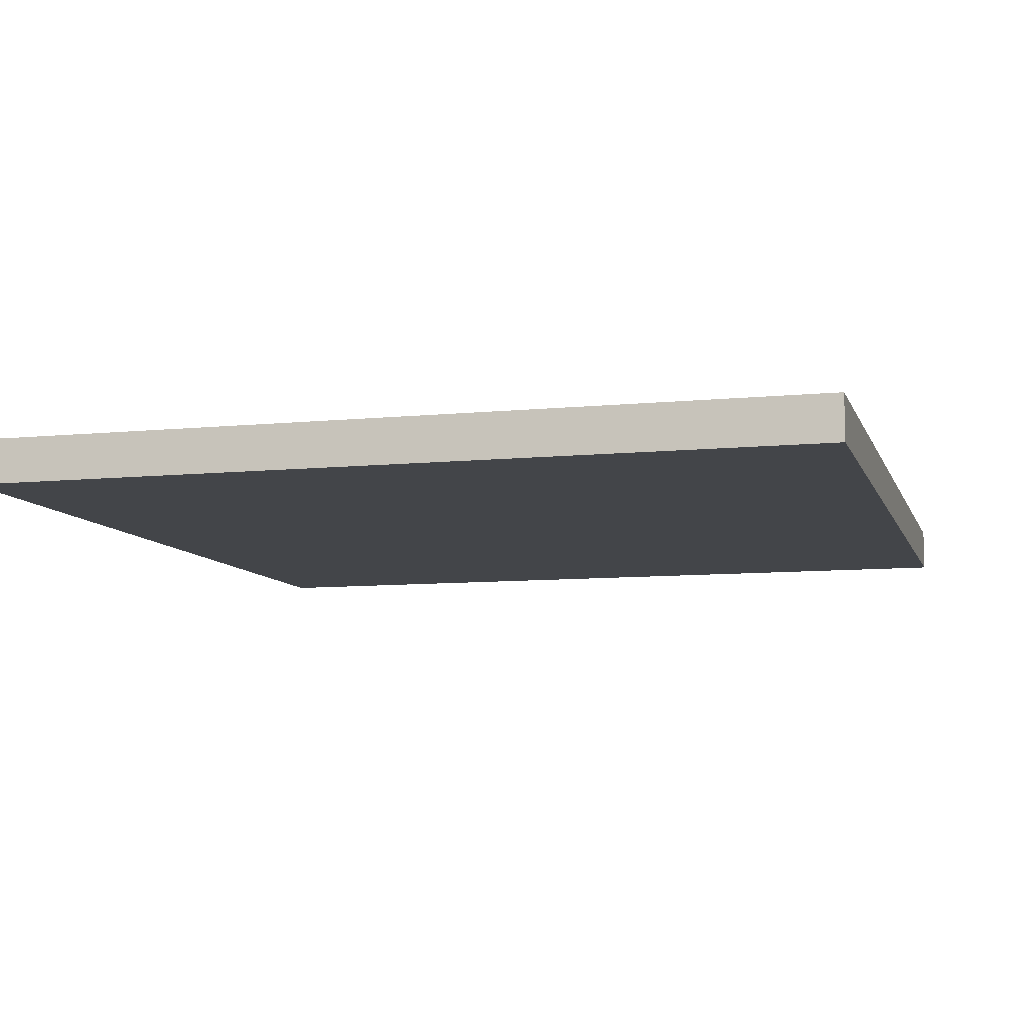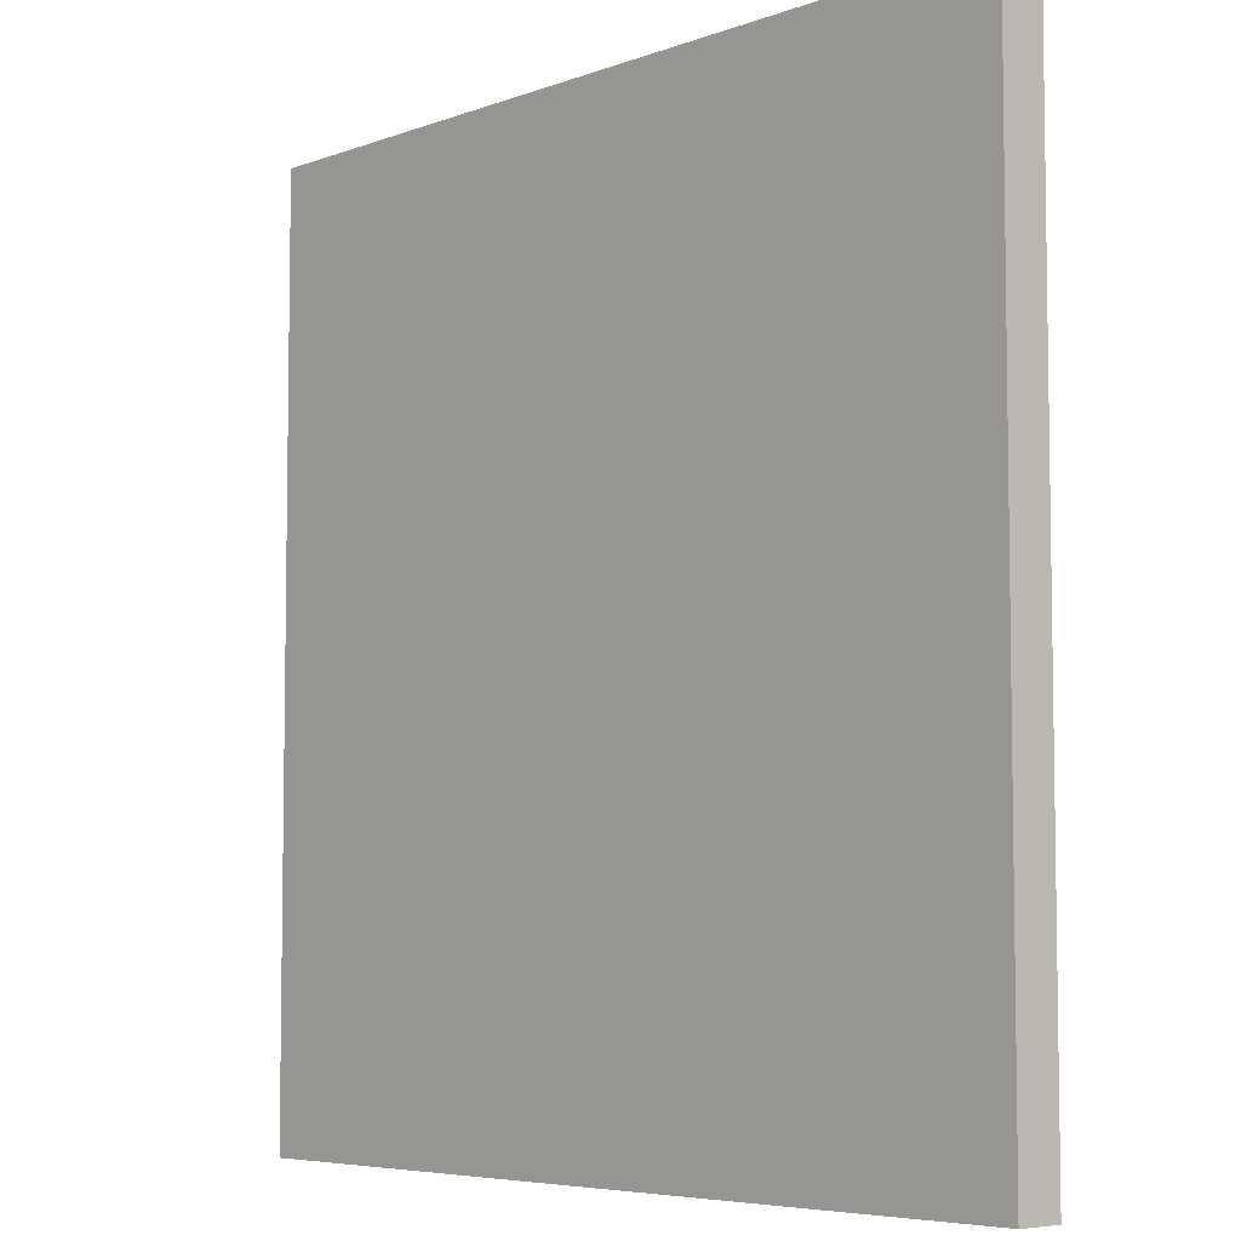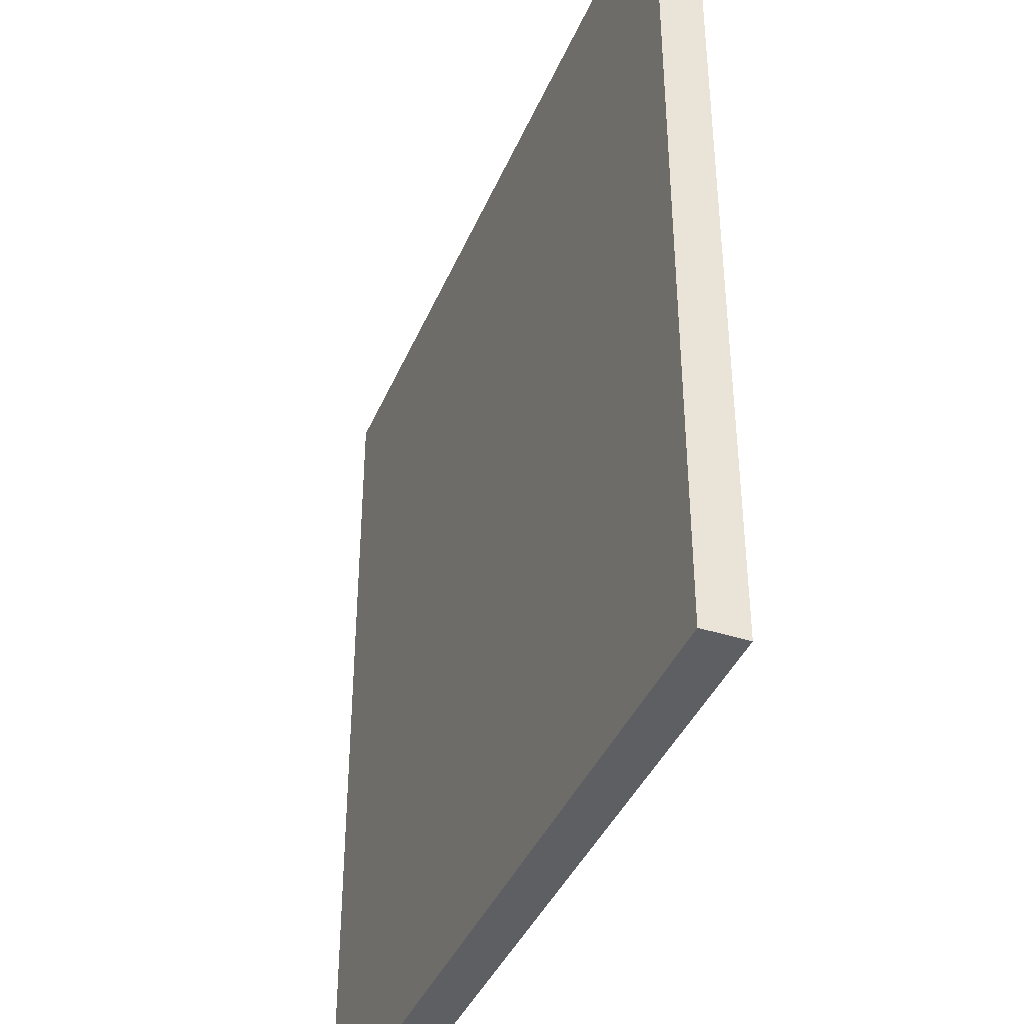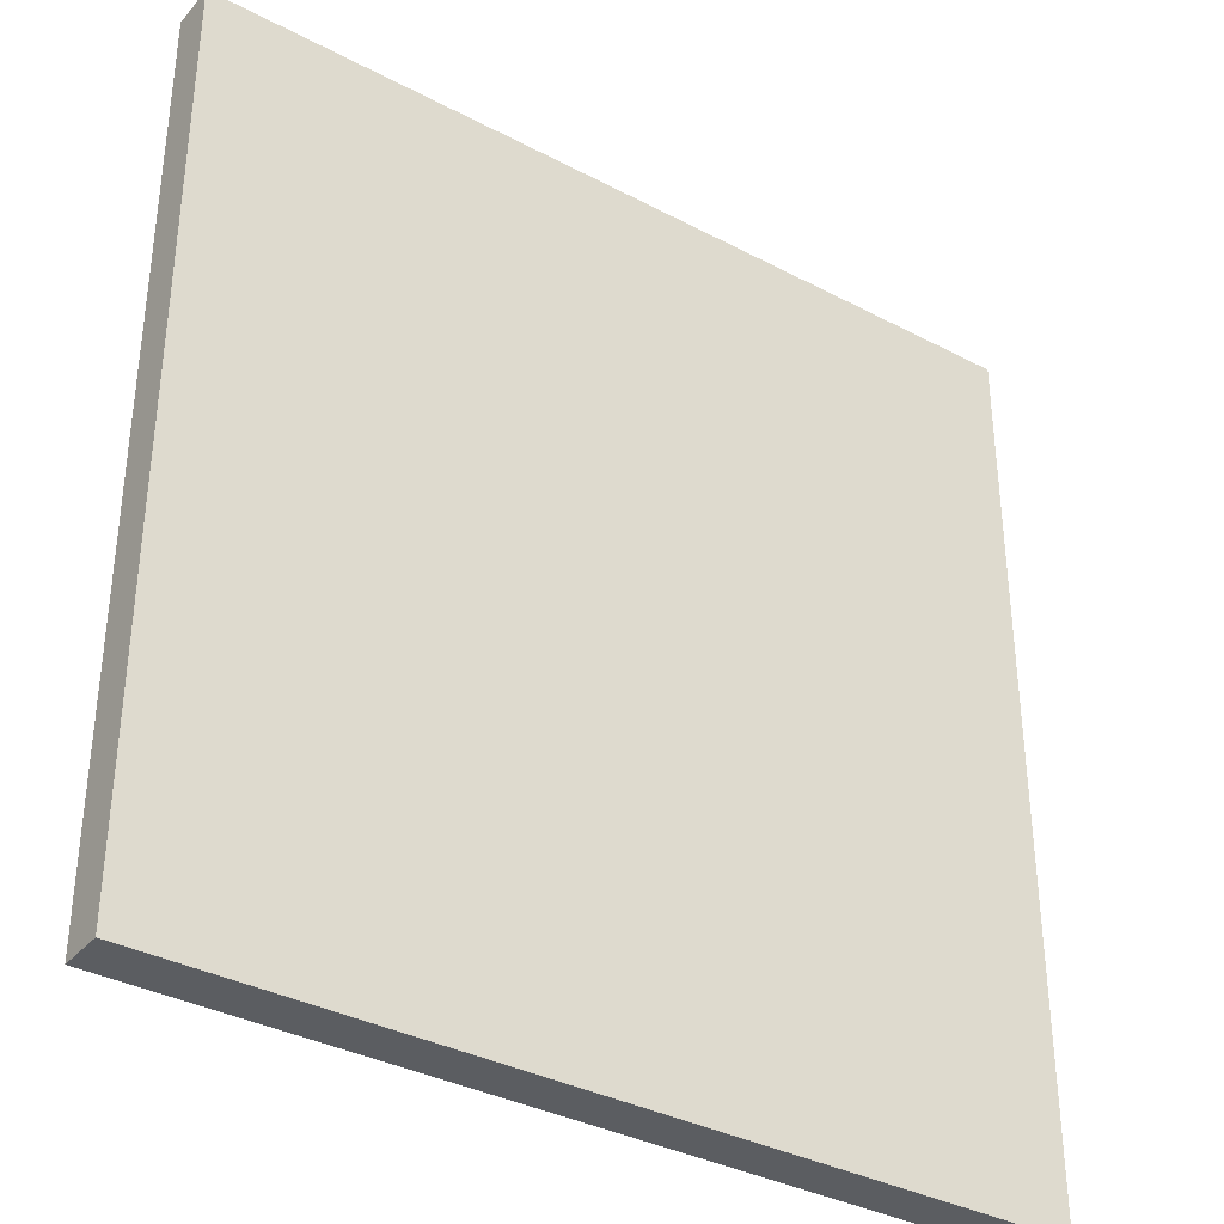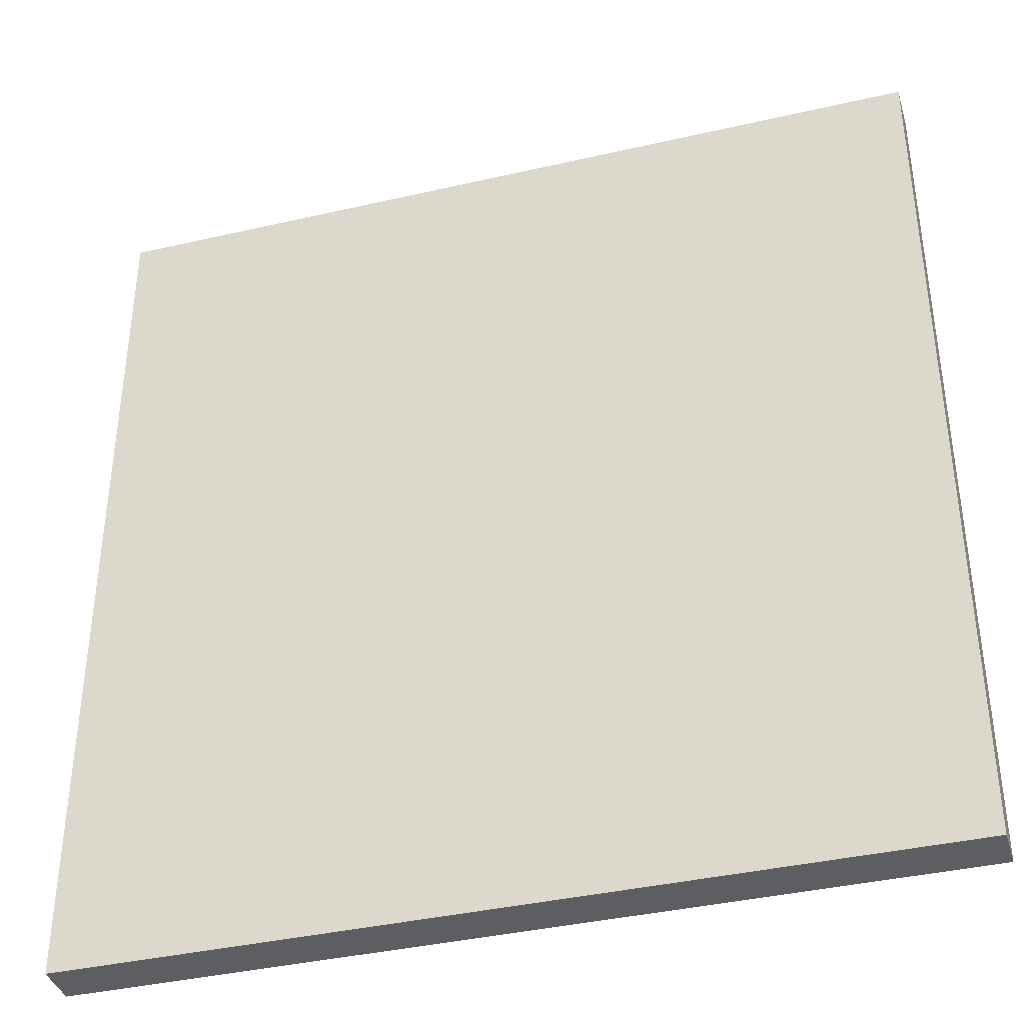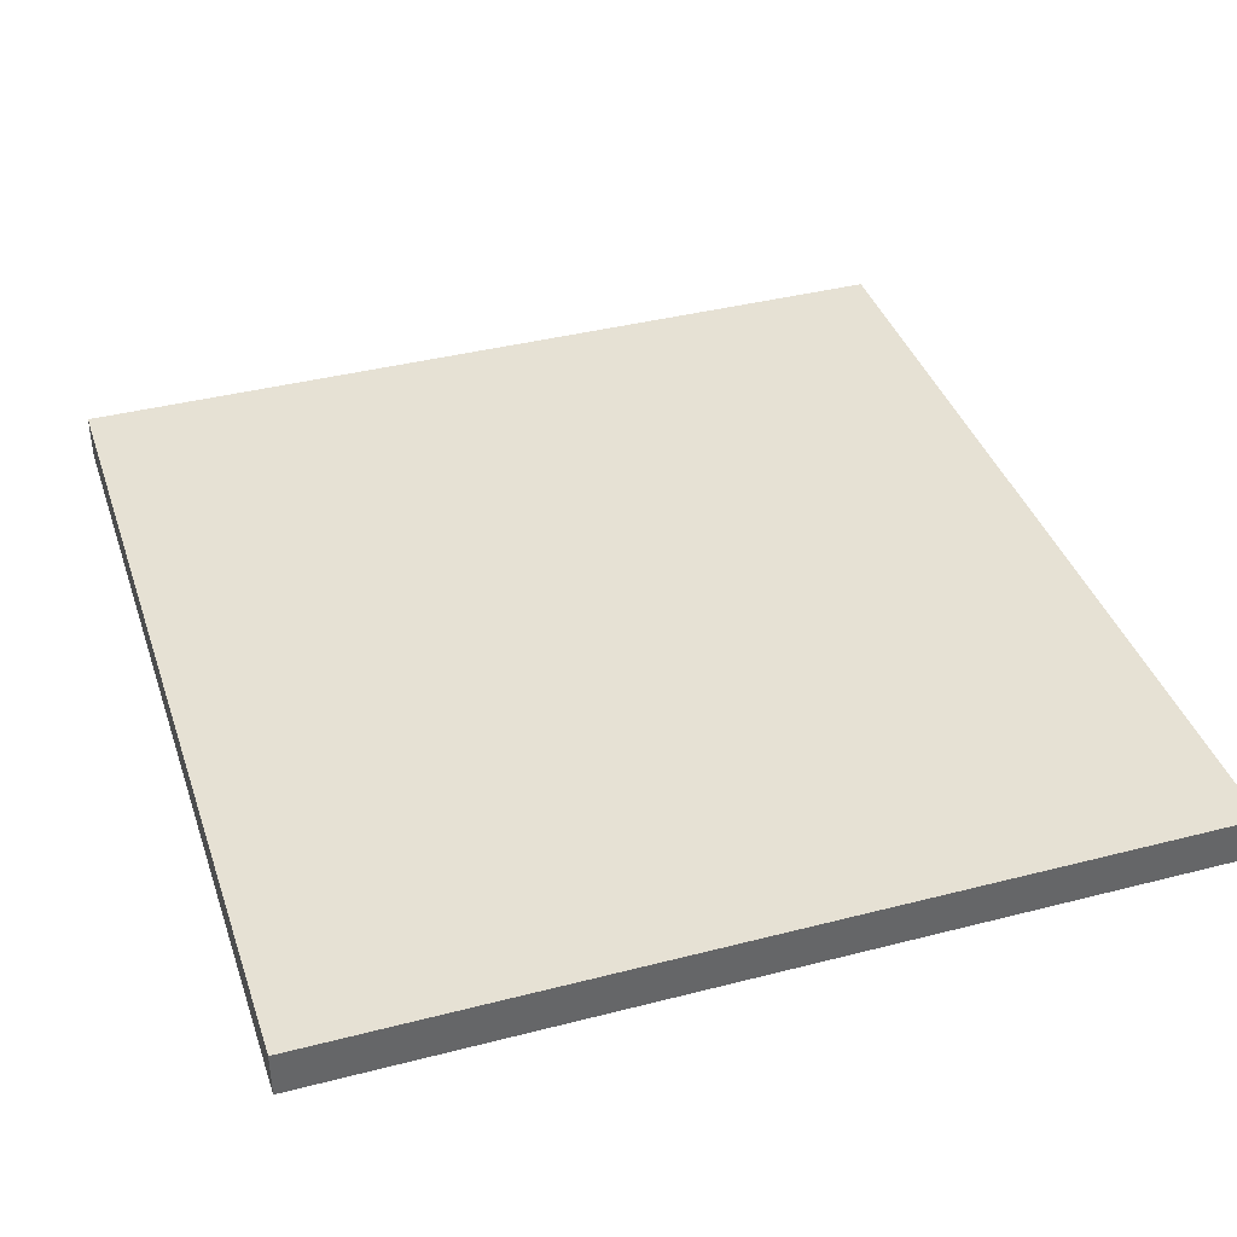
<metadata>
{"format":"obj","ext":"obj","renderer":"f3d","projection":"perspective","resolution":1024,"background":"white","views":[{"elev":-8.8,"azim":-164.7,"up":"+Y"},{"elev":-5.9,"azim":-132.2,"up":"+Z"},{"elev":-39.9,"azim":-111.5,"up":"+Z"},{"elev":-35.6,"azim":-34.8,"up":"+Z"},{"elev":-38.6,"azim":-163.8,"up":"+Z"},{"elev":39.1,"azim":-17.9,"up":"+Y"}]}
</metadata>
<code>
o
v 21.8 0 5.9
v 21.8 0 3.9
v 21.8 0.1 5.9
v 21.8 0.1 3.9
v 19.9 0 5.9
v 19.9 0 3.9
v 19.9 0.1 5.9
v 19.9 0.1 3.9
v 21.8 0 5.9
v 21.8 0.1 5.9
v 19.9 0 5.9
v 19.9 0.1 5.9
v 21.8 0 3.9
v 21.8 0.1 3.9
v 19.9 0 3.9
v 19.9 0.1 3.9
v 21.8 0 5.9
v 19.9 0 5.9
v 20.9 0 5.7
v 20.8 0 5.7
v 20.9 0 5.3
v 20.8 0 5.3
v 20.4 0 5.2
v 20.3 0 5.2
v 21.4 0 5.1
v 21.3 0 5.1
v 20.9 0 5.1
v 20.8 0 5.1
v 20.3 0 5.1
v 20.2 0 5.1
v 21.5 0 5
v 21.4 0 5
v 21.3 0 5
v 21.2 0 5
v 20.6 0 5
v 20.4 0 5
v 20.2 0 5
v 20.1 0 5
v 21.6 0 4.9
v 21.5 0 4.9
v 21.2 0 4.9
v 21.1 0 4.9
v 20.5 0 4.9
v 20.4 0 4.9
v 20.2 0 4.9
v 20.1 0 4.9
v 21.6 0 4.8
v 21.4 0 4.8
v 21.3 0 4.8
v 21.1 0 4.8
v 20.3 0 4.8
v 20.2 0 4.8
v 20.9 0 4.7
v 20.8 0 4.7
v 20.4 0 4.7
v 20.3 0 4.7
v 20.9 0 4.5
v 20.8 0 4.5
v 21.4 0 4.3
v 21.3 0 4.3
v 20.6 0 4.3
v 20.5 0 4.3
v 20.9 0 4.1
v 20.8 0 4.1
v 21.8 0 3.9
v 19.9 0 3.9
v 21.8 0.1 5.9
v 19.9 0.1 5.9
v 20.9 0.1 5.7
v 20.8 0.1 5.7
v 20.9 0.1 5.3
v 20.8 0.1 5.3
v 20.4 0.1 5.2
v 20.3 0.1 5.2
v 21.4 0.1 5.1
v 21.3 0.1 5.1
v 20.9 0.1 5.1
v 20.8 0.1 5.1
v 20.3 0.1 5.1
v 20.2 0.1 5.1
v 21.5 0.1 5
v 21.4 0.1 5
v 21.3 0.1 5
v 21.2 0.1 5
v 20.6 0.1 5
v 20.4 0.1 5
v 20.2 0.1 5
v 20.1 0.1 5
v 21.6 0.1 4.9
v 21.5 0.1 4.9
v 21.2 0.1 4.9
v 21.1 0.1 4.9
v 20.5 0.1 4.9
v 20.4 0.1 4.9
v 20.2 0.1 4.9
v 20.1 0.1 4.9
v 21.6 0.1 4.8
v 21.4 0.1 4.8
v 21.3 0.1 4.8
v 21.1 0.1 4.8
v 20.3 0.1 4.8
v 20.2 0.1 4.8
v 20.9 0.1 4.7
v 20.8 0.1 4.7
v 20.4 0.1 4.7
v 20.3 0.1 4.7
v 20.9 0.1 4.5
v 20.8 0.1 4.5
v 21.4 0.1 4.3
v 21.3 0.1 4.3
v 20.6 0.1 4.3
v 20.5 0.1 4.3
v 20.9 0.1 4.1
v 20.8 0.1 4.1
v 21.8 0.1 3.9
v 19.9 0.1 3.9
f 1 2 3
f 3 2 4
f 7 6 5
f 8 6 7
f 9 10 11
f 11 10 12
f 15 14 13
f 16 14 15
f 17 18 19
f 19 18 20
f 17 19 21
f 19 20 21
f 20 18 22
f 21 20 22
f 21 22 23
f 22 18 23
f 23 18 24
f 17 21 25
f 21 23 25
f 25 23 26
f 26 23 27
f 27 23 28
f 24 18 29
f 23 24 29
f 29 18 30
f 17 25 31
f 25 26 32
f 31 25 32
f 26 27 33
f 32 26 33
f 33 27 34
f 28 23 35
f 23 29 36
f 35 23 36
f 29 30 36
f 30 18 37
f 36 30 37
f 37 18 38
f 17 31 39
f 31 32 40
f 39 31 40
f 33 34 40
f 32 33 40
f 34 27 41
f 40 34 41
f 41 27 42
f 35 36 43
f 37 38 43
f 36 37 43
f 43 38 44
f 44 38 45
f 38 18 46
f 45 38 46
f 39 40 47
f 17 39 47
f 41 42 47
f 40 41 47
f 47 42 48
f 48 42 49
f 42 27 50
f 49 42 50
f 44 45 51
f 45 46 52
f 51 45 52
f 27 28 53
f 50 27 53
f 49 50 53
f 28 35 54
f 53 28 54
f 44 51 55
f 43 44 55
f 51 52 56
f 55 51 56
f 49 53 57
f 53 54 57
f 54 35 58
f 57 54 58
f 48 49 59
f 47 48 59
f 49 57 60
f 59 49 60
f 58 35 61
f 35 43 61
f 43 55 62
f 61 43 62
f 55 56 62
f 60 57 63
f 57 58 63
f 59 60 63
f 58 61 64
f 63 58 64
f 61 62 64
f 59 63 65
f 47 59 65
f 63 64 65
f 17 47 65
f 46 18 66
f 65 64 66
f 52 46 66
f 56 52 66
f 64 62 66
f 62 56 66
f 69 68 67
f 70 68 69
f 71 69 67
f 71 70 69
f 72 68 70
f 72 70 71
f 73 72 71
f 73 68 72
f 74 68 73
f 75 71 67
f 75 73 71
f 76 73 75
f 77 73 76
f 78 73 77
f 79 68 74
f 79 74 73
f 80 68 79
f 81 75 67
f 82 76 75
f 82 75 81
f 83 77 76
f 83 76 82
f 84 77 83
f 85 73 78
f 86 79 73
f 86 73 85
f 86 80 79
f 87 68 80
f 87 80 86
f 88 68 87
f 89 81 67
f 90 82 81
f 90 81 89
f 90 84 83
f 90 83 82
f 91 77 84
f 91 84 90
f 92 77 91
f 93 86 85
f 93 88 87
f 93 87 86
f 94 88 93
f 95 88 94
f 96 68 88
f 96 88 95
f 97 90 89
f 97 89 67
f 97 92 91
f 97 91 90
f 98 92 97
f 99 92 98
f 100 77 92
f 100 92 99
f 101 95 94
f 102 96 95
f 102 95 101
f 103 78 77
f 103 77 100
f 103 100 99
f 104 85 78
f 104 78 103
f 105 101 94
f 105 94 93
f 106 102 101
f 106 101 105
f 107 103 99
f 107 104 103
f 108 85 104
f 108 104 107
f 109 99 98
f 109 98 97
f 110 107 99
f 110 99 109
f 111 85 108
f 111 93 85
f 112 105 93
f 112 93 111
f 112 106 105
f 113 107 110
f 113 108 107
f 113 110 109
f 114 111 108
f 114 108 113
f 114 112 111
f 115 113 109
f 115 109 97
f 115 114 113
f 115 97 67
f 116 68 96
f 116 114 115
f 116 96 102
f 116 102 106
f 116 112 114
f 116 106 112

</code>
